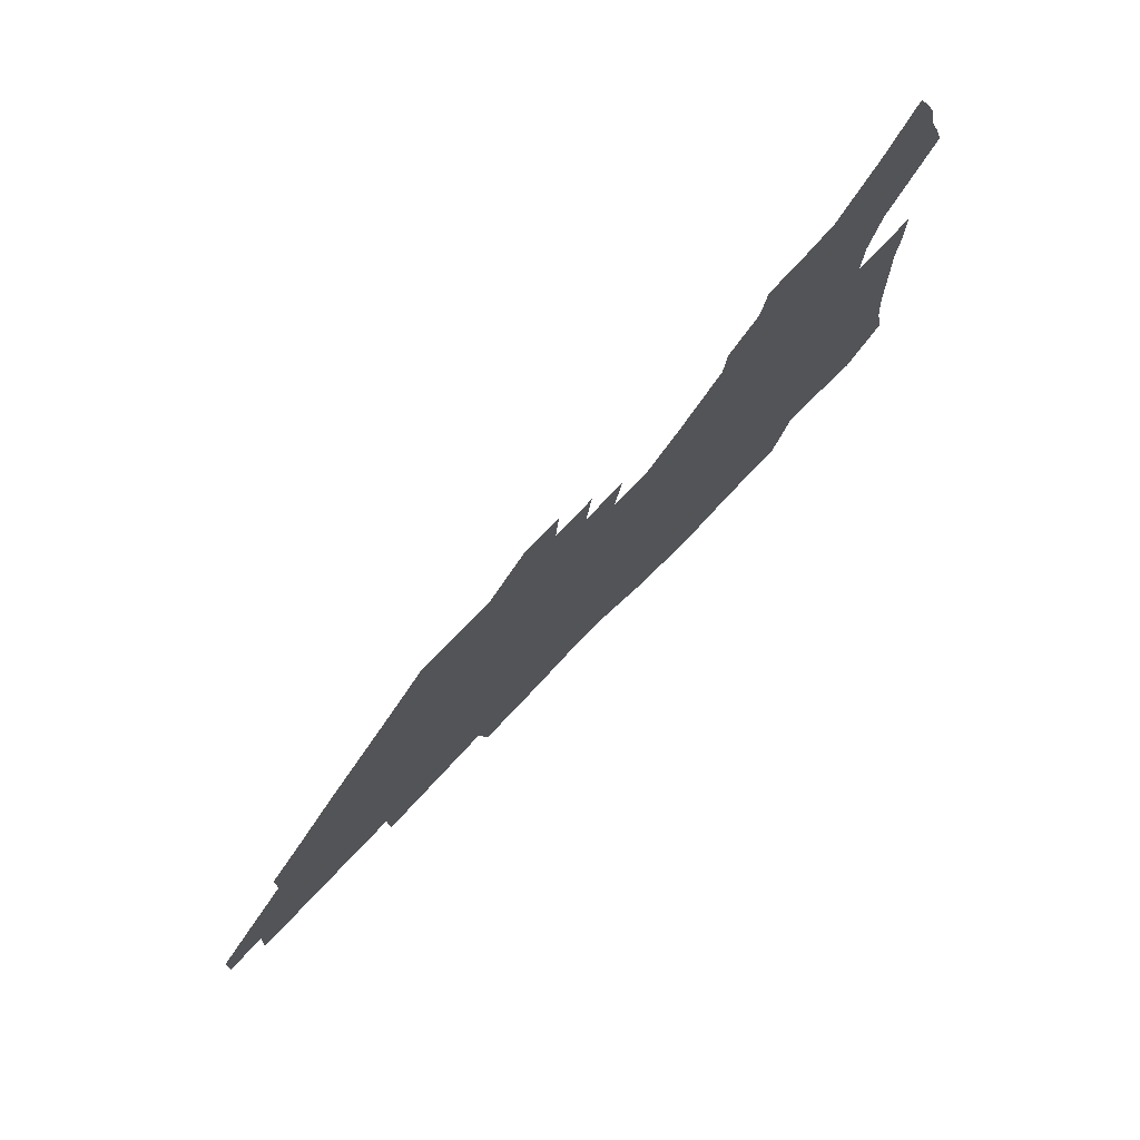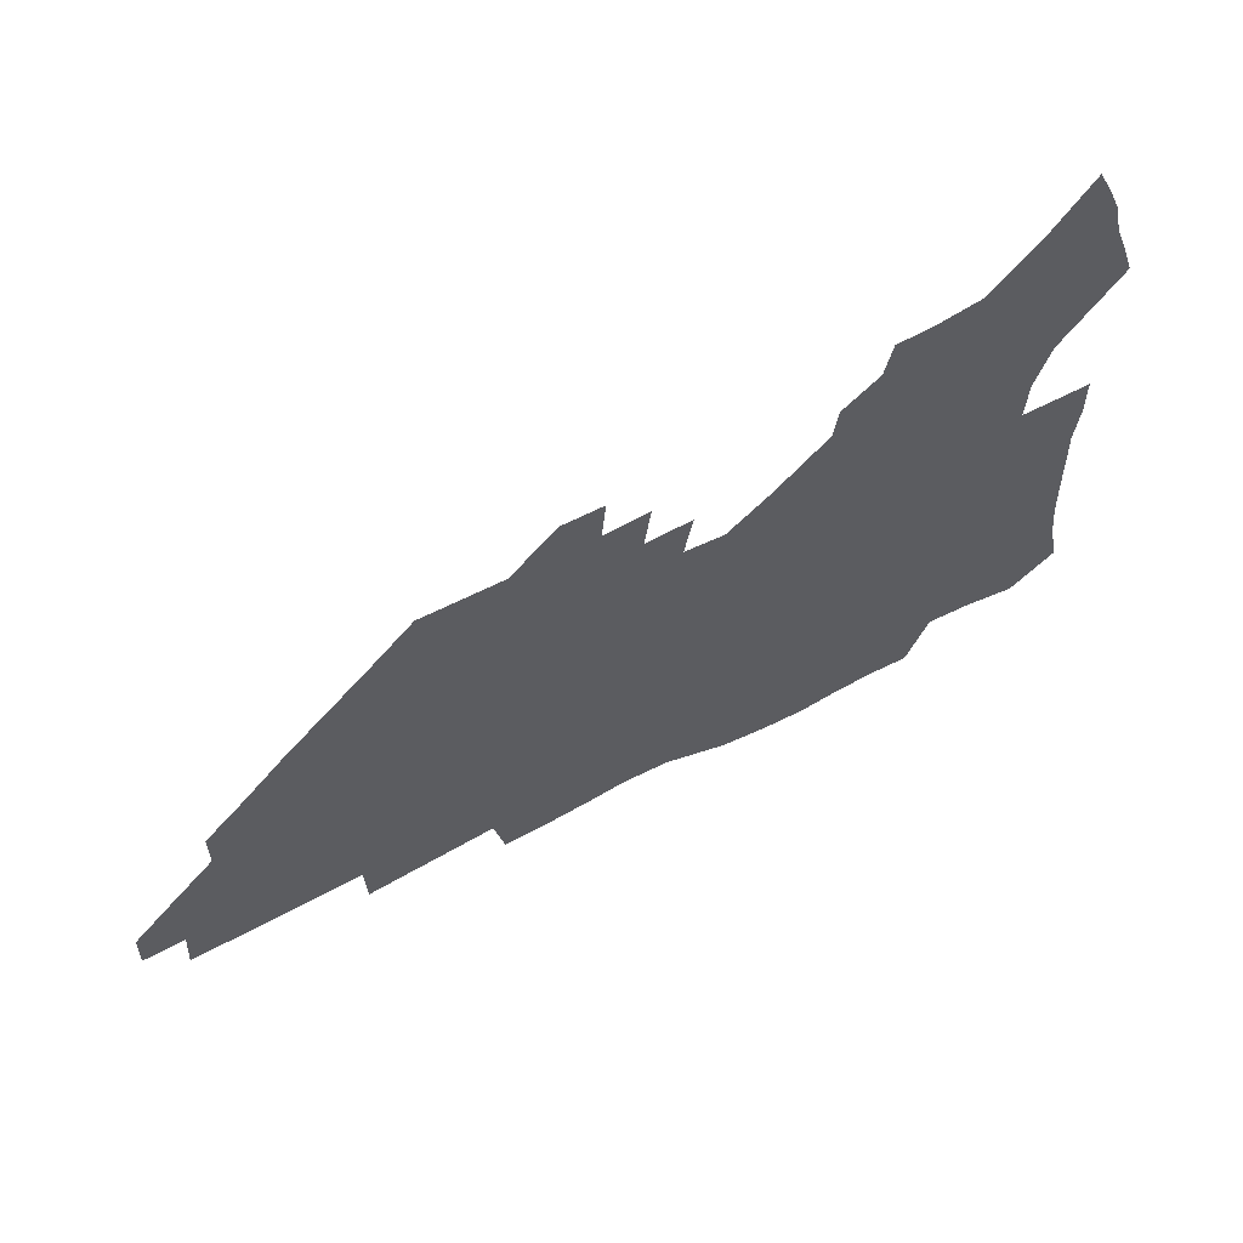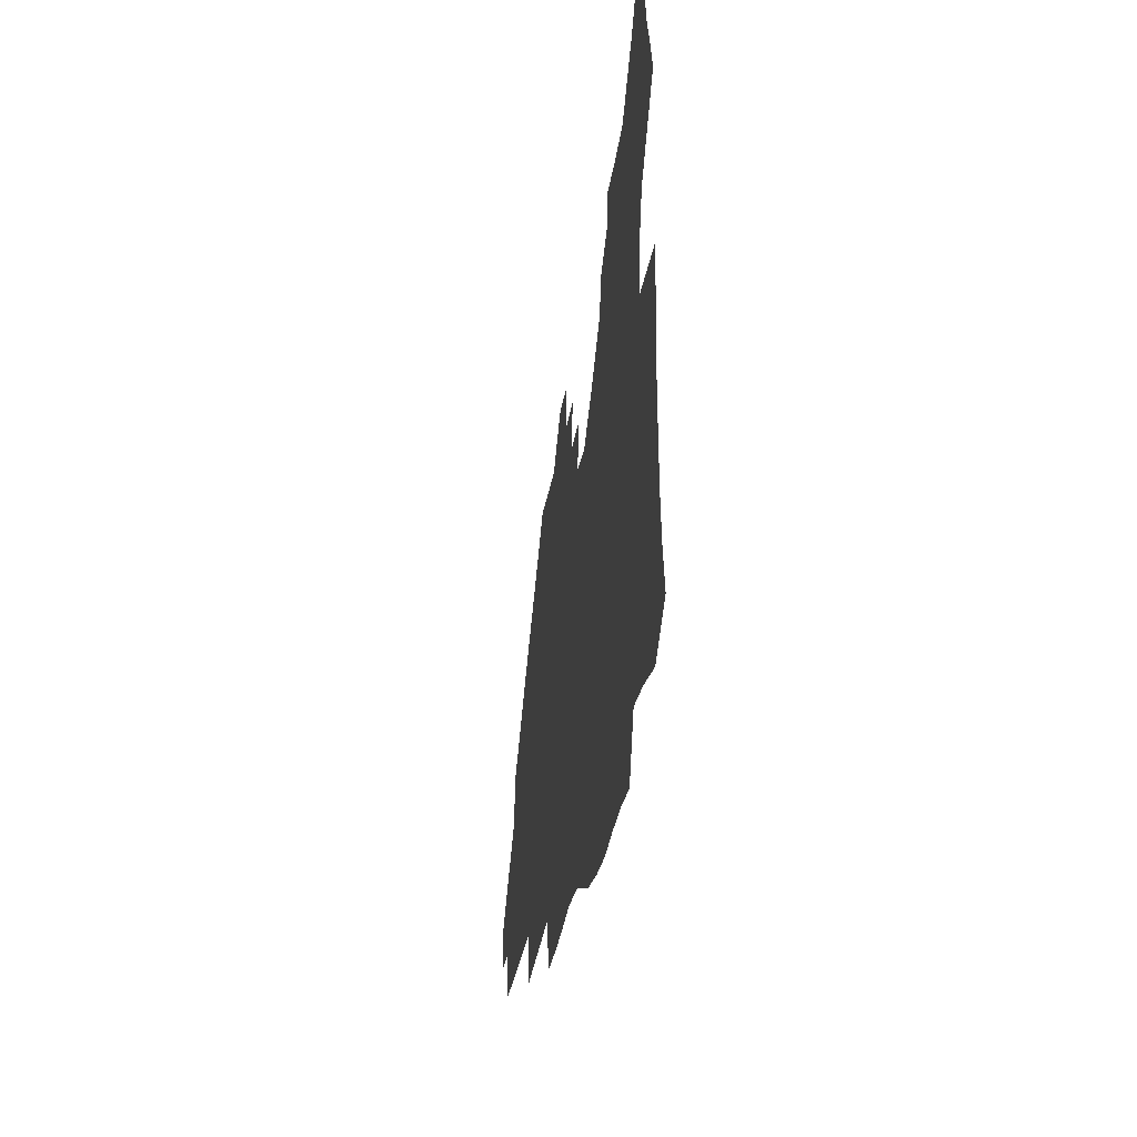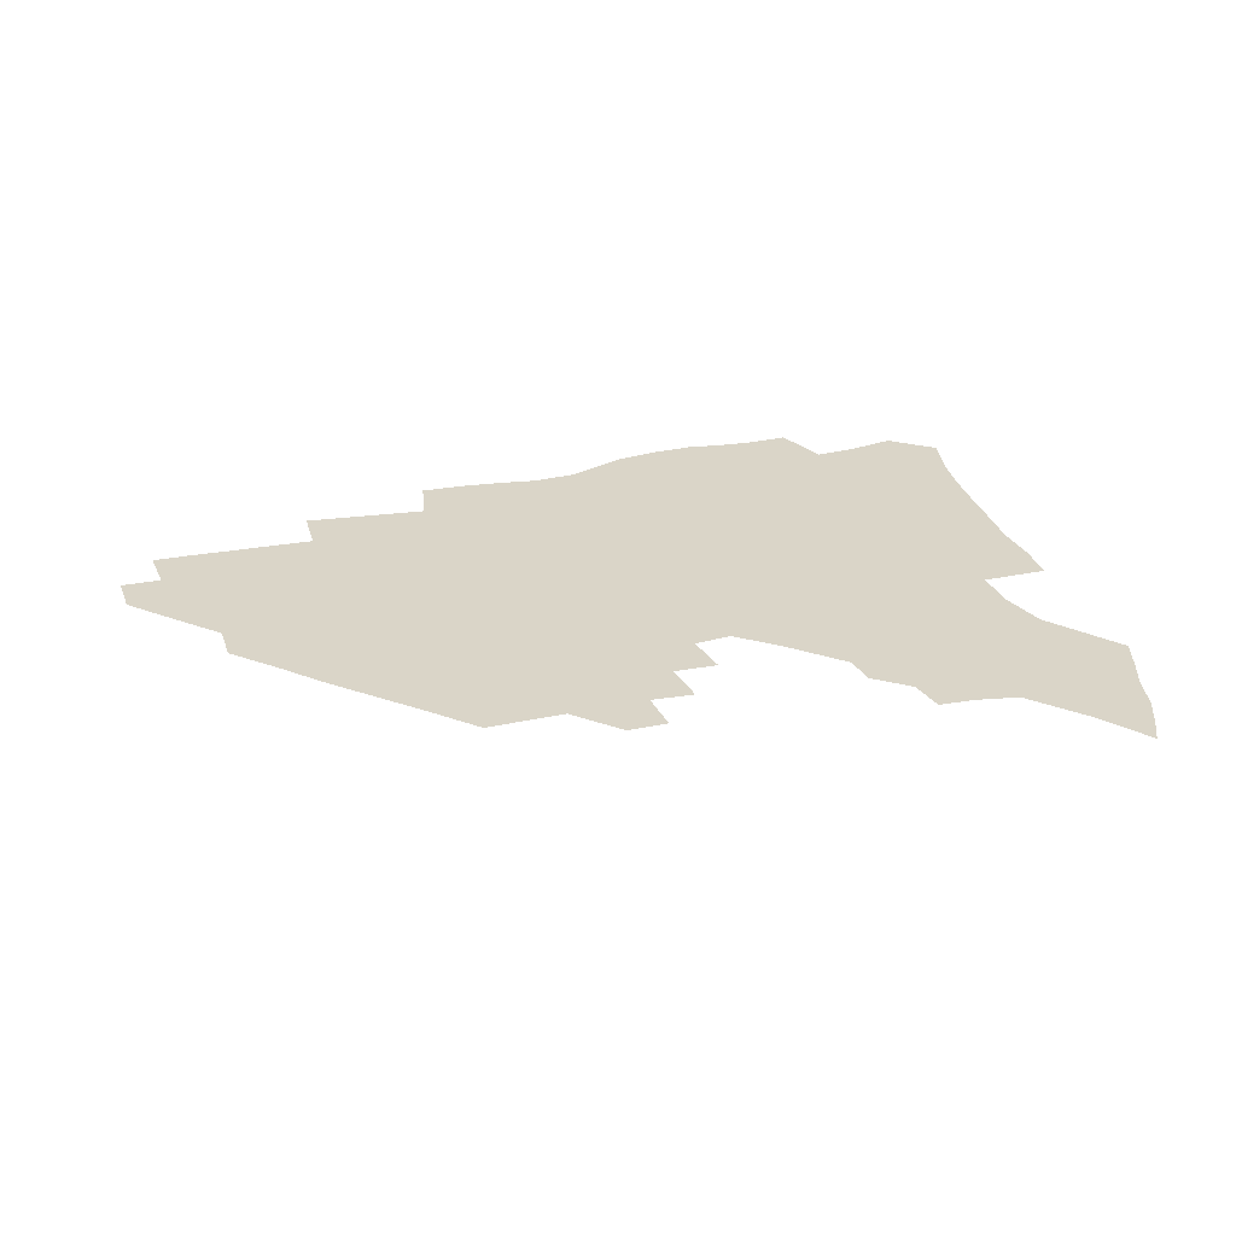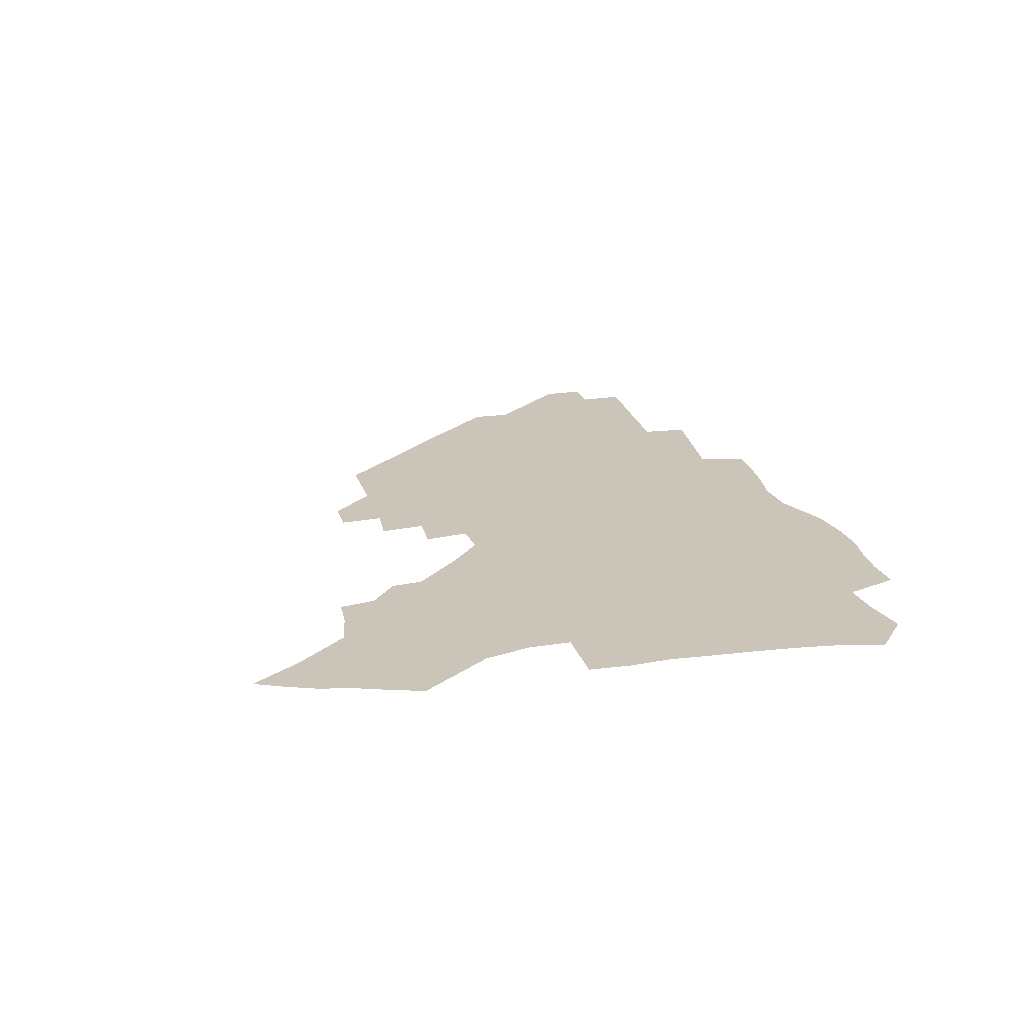
<metadata>
{"format":"obj","ext":"obj","renderer":"f3d","projection":"perspective","resolution":1024,"background":"white","views":[{"elev":75.2,"azim":133.8,"up":"+Y"},{"elev":62.4,"azim":152.2,"up":"+Y"},{"elev":-28.8,"azim":-98.3,"up":"+Y"},{"elev":29.4,"azim":162.9,"up":"+Z"},{"elev":20.3,"azim":-104.0,"up":"+Z"}]}
</metadata>
<code>
v 259.3 188.4 0
v 262.9 205.5 0
v 264.5 221.6 0
v 265.2 237.4 0
v 265.6 253.2 0
v 266.2 269.3 0
v 264.5 285 0
v 264.7 300.7 0
v 275.6 175.9 0
v 280.1 193.6 0
v 282.6 209.6 0
v 284.8 225.2 0
v 285.6 240.2 0
v 286 255.2 0
v 288.6 270.6 0
v 289.3 285.6 0
v 289.3 300.8 0
v 288.5 316.6 0
v 283.1 334.1 0
v 261.7 361 0
v 265.7 373.4 0
v 270.1 385.2 0
v 272.7 397.5 0
v 277.1 408.6 0
v 282.1 419 0
v 293.3 179.1 0
v 297 196 0
v 300.5 212.2 0
v 302.2 227 0
v 302.8 241.4 0
v 304.1 256.1 0
v 307.3 271.1 0
v 307.9 285.2 0
v 307.1 299.4 0
v 307.2 313.5 0
v 307.9 327 0
v 304.4 342.5 0
v 297.5 360.1 0
v 291.6 377.1 0
v 294 388.9 0
v 295.9 400.8 0
v 308.7 180.1 0
v 312.7 197.2 0
v 315.2 212.5 0
v 316.9 227.2 0
v 318.4 241.8 0
v 320 256.3 0
v 323.1 271.1 0
v 323.9 285 0
v 323.5 298.7 0
v 323.9 312.1 0
v 323.3 325.5 0
v 320.9 340 0
v 319.4 353.5 0
v 316.7 367.6 0
v 313.9 381.6 0
v 316.7 159.9 0
v 324.4 181.9 0
v 327.9 197.8 0
v 330 212.7 0
v 331.2 227 0
v 333.3 241.7 0
v 335.1 256.1 0
v 338.8 271.3 0
v 339.8 284.9 0
v 339.4 298.4 0
v 338.5 311.9 0
v 337.2 325.3 0
v 334.9 339.5 0
v 334.7 351.8 0
v 333.1 364.4 0
v 329.4 378.7 0
v 331.5 160.4 0
v 338.4 181.1 0
v 343 198.2 0
v 344.9 212.9 0
v 347.1 227.7 0
v 348.4 241.9 0
v 351.2 256.7 0
v 354.1 271.4 0
v 355.4 284.9 0
v 354.6 298.2 0
v 352.3 312.3 0
v 350.3 326.2 0
v 348.2 340.1 0
v 347 352.6 0
v 345.6 364.6 0
v 342.8 377.9 0
v 345.1 159.3 0
v 353.5 181.5 0
v 358.3 198.6 0
v 361.2 213.9 0
v 362.8 228.3 0
v 365.4 243.2 0
v 367 257.4 0
v 369.1 271.5 0
v 369.7 284.9 0
v 369.5 297.9 0
v 367.5 311.5 0
v 364.3 326.3 0
v 360.4 342.7 0
v 358.7 354.5 0
v 358.3 157.3 0
v 369.2 182.5 0
v 374.4 199.7 0
v 377.8 215.1 0
v 379.1 229.3 0
v 382 244.3 0
v 383.3 258.3 0
v 383.9 271.8 0
v 383.8 285.1 0
v 383.2 298.2 0
v 381.3 311.7 0
v 378.7 325.5 0
v 373.1 157.7 0
v 385.1 183.3 0
v 391.4 201.5 0
v 393.6 216 0
v 395.5 230.5 0
v 396.8 244.6 0
v 397.2 258.3 0
v 397.5 271.9 0
v 397.4 285.4 0
v 396.4 299.1 0
v 394.6 312.7 0
v 389.6 160 0
v 402.3 185.6 0
v 407 202.1 0
v 408.8 216.4 0
v 410.3 230.6 0
v 410.7 244.4 0
v 411.3 258.3 0
v 411.2 272 0
v 411.7 285.7 0
v 410.3 299.9 0
v 408.7 313.9 0
v 405.7 330.8 0
v 411.8 168.4 0
v 418.7 187.1 0
v 421.3 201.7 0
v 423.2 216.1 0
v 424.8 230.5 0
v 424.9 244.3 0
v 425.7 258.4 0
v 425.6 272.4 0
v 425.2 286.5 0
v 424.4 300.6 0
v 423.1 315.3 0
v 422.1 330.1 0
v 419.7 347.1 0
v 428.3 169.2 0
v 433.5 186.6 0
v 435.8 201.2 0
v 437.5 215.6 0
v 438.7 230 0
v 439.4 244.2 0
v 439.8 258.3 0
v 439.7 272.4 0
v 439.5 286.6 0
v 439.2 300.7 0
v 438.2 315.4 0
v 436.9 330.7 0
v 435.8 346 0
v 434.3 362.2 0
v 443.1 167 0
v 448 185.3 0
v 450.2 200.2 0
v 452.3 215.3 0
v 453 229.5 0
v 453.5 243.7 0
v 453.8 258 0
v 454.1 272.4 0
v 453.6 286.8 0
v 453.5 301 0
v 452.7 315.8 0
v 451.8 330.7 0
v 450.8 345.9 0
v 449.2 362.3 0
v 458.4 165.4 0
v 462.6 183.7 0
v 465 199.5 0
v 466.5 214.5 0
v 467.5 229 0
v 467.9 243.4 0
v 468.2 257.8 0
v 468.6 272.2 0
v 468.4 286.6 0
v 467.9 301.3 0
v 467.2 316 0
v 466.6 330.6 0
v 465.4 346.2 0
v 473.9 164.8 0
v 477.7 182.9 0
v 479.7 198.6 0
v 480.9 213.4 0
v 481.9 228.5 0
v 482.5 243.2 0
v 482.6 257.7 0
v 482.8 272.2 0
v 482.8 286.6 0
v 482.2 301.9 0
v 481.7 316.3 0
v 481 331 0
v 480 346.4 0
v 492.9 181.1 0
v 494.5 197.9 0
v 495.5 212.7 0
v 496.5 228.2 0
v 497.2 243 0
v 497.2 257.5 0
v 497.3 272 0
v 497.1 286.6 0
v 496.5 301.9 0
v 496.1 316.4 0
v 495.5 331 0
v 494.6 346.7 0
v 508.3 179.4 0
v 509.4 196.7 0
v 510.3 212.4 0
v 511 227.8 0
v 511.4 242.7 0
v 511.6 257.3 0
v 511.8 271.9 0
v 511.5 286.5 0
v 511 301.7 0
v 510.5 316.4 0
v 509.9 331 0
v 523.8 177.6 0
v 524.5 195.4 0
v 525.2 211.5 0
v 525.5 227.3 0
v 525.8 242.4 0
v 525.9 257.2 0
v 525.9 271.8 0
v 525.7 286.5 0
v 525.4 301.4 0
v 524.9 316.4 0
v 539.8 194.7 0
v 540 211.3 0
v 540 227.2 0
v 540.2 242.1 0
v 540.4 256.9 0
v 540 271.8 0
v 539.9 286.5 0
v 539.8 301.9 0
v 555.2 194.2 0
v 554.7 211.2 0
v 554.7 226.8 0
v 554.9 241.8 0
v 554.6 257 0
v 554.4 271.8 0
v 554.2 286.6 0
v 570.6 193.5 0
v 569.9 210.5 0
v 569.4 226.4 0
v 569.4 241.7 0
v 568.9 256.9 0
v 568.9 271.8 0
v 585.7 193.2 0
v 584.7 210.2 0
v 584.5 225.8 0
v 583.7 241.8 0
v 599.6 209.8 0
v 599.2 225.5 0
f 9 10 1
f 1 10 2
f 10 11 2
f 2 11 3
f 11 12 3
f 3 12 4
f 12 13 4
f 4 13 5
f 13 14 5
f 5 14 6
f 14 15 6
f 6 15 7
f 15 16 7
f 7 16 8
f 16 17 8
f 9 26 10
f 26 27 10
f 10 27 11
f 27 28 11
f 11 28 12
f 28 29 12
f 12 29 13
f 29 30 13
f 13 30 14
f 30 31 14
f 14 31 15
f 31 32 15
f 15 32 16
f 32 33 16
f 16 33 17
f 33 34 17
f 17 34 18
f 34 35 18
f 18 35 19
f 35 36 19
f 19 36 20
f 36 37 20
f 20 37 21
f 37 38 21
f 21 38 22
f 38 39 22
f 22 39 23
f 39 40 23
f 23 40 24
f 40 41 24
f 24 41 25
f 26 42 27
f 42 43 27
f 27 43 28
f 43 44 28
f 28 44 29
f 44 45 29
f 29 45 30
f 45 46 30
f 30 46 31
f 46 47 31
f 31 47 32
f 47 48 32
f 32 48 33
f 48 49 33
f 33 49 34
f 49 50 34
f 34 50 35
f 50 51 35
f 35 51 36
f 51 52 36
f 36 52 37
f 52 53 37
f 37 53 38
f 53 54 38
f 38 54 39
f 54 55 39
f 39 55 40
f 55 56 40
f 40 56 41
f 57 58 42
f 42 58 43
f 58 59 43
f 43 59 44
f 59 60 44
f 44 60 45
f 60 61 45
f 45 61 46
f 61 62 46
f 46 62 47
f 62 63 47
f 47 63 48
f 63 64 48
f 48 64 49
f 64 65 49
f 49 65 50
f 65 66 50
f 50 66 51
f 66 67 51
f 51 67 52
f 67 68 52
f 52 68 53
f 68 69 53
f 53 69 54
f 69 70 54
f 54 70 55
f 70 71 55
f 55 71 56
f 71 72 56
f 57 73 58
f 73 74 58
f 58 74 59
f 74 75 59
f 59 75 60
f 75 76 60
f 60 76 61
f 76 77 61
f 61 77 62
f 77 78 62
f 62 78 63
f 78 79 63
f 63 79 64
f 79 80 64
f 64 80 65
f 80 81 65
f 65 81 66
f 81 82 66
f 66 82 67
f 82 83 67
f 67 83 68
f 83 84 68
f 68 84 69
f 84 85 69
f 69 85 70
f 85 86 70
f 70 86 71
f 86 87 71
f 71 87 72
f 87 88 72
f 73 89 74
f 89 90 74
f 74 90 75
f 90 91 75
f 75 91 76
f 91 92 76
f 76 92 77
f 92 93 77
f 77 93 78
f 93 94 78
f 78 94 79
f 94 95 79
f 79 95 80
f 95 96 80
f 80 96 81
f 96 97 81
f 81 97 82
f 97 98 82
f 82 98 83
f 98 99 83
f 83 99 84
f 99 100 84
f 84 100 85
f 100 101 85
f 85 101 86
f 101 102 86
f 86 102 87
f 89 103 90
f 103 104 90
f 90 104 91
f 104 105 91
f 91 105 92
f 105 106 92
f 92 106 93
f 106 107 93
f 93 107 94
f 107 108 94
f 94 108 95
f 108 109 95
f 95 109 96
f 109 110 96
f 96 110 97
f 110 111 97
f 97 111 98
f 111 112 98
f 98 112 99
f 112 113 99
f 99 113 100
f 113 114 100
f 100 114 101
f 103 115 104
f 115 116 104
f 104 116 105
f 116 117 105
f 105 117 106
f 117 118 106
f 106 118 107
f 118 119 107
f 107 119 108
f 119 120 108
f 108 120 109
f 120 121 109
f 109 121 110
f 121 122 110
f 110 122 111
f 122 123 111
f 111 123 112
f 123 124 112
f 112 124 113
f 124 125 113
f 113 125 114
f 115 126 116
f 126 127 116
f 116 127 117
f 127 128 117
f 117 128 118
f 128 129 118
f 118 129 119
f 129 130 119
f 119 130 120
f 130 131 120
f 120 131 121
f 131 132 121
f 121 132 122
f 132 133 122
f 122 133 123
f 133 134 123
f 123 134 124
f 134 135 124
f 124 135 125
f 135 136 125
f 126 138 127
f 138 139 127
f 127 139 128
f 139 140 128
f 128 140 129
f 140 141 129
f 129 141 130
f 141 142 130
f 130 142 131
f 142 143 131
f 131 143 132
f 143 144 132
f 132 144 133
f 144 145 133
f 133 145 134
f 145 146 134
f 134 146 135
f 146 147 135
f 135 147 136
f 147 148 136
f 136 148 137
f 148 149 137
f 138 151 139
f 151 152 139
f 139 152 140
f 152 153 140
f 140 153 141
f 153 154 141
f 141 154 142
f 154 155 142
f 142 155 143
f 155 156 143
f 143 156 144
f 156 157 144
f 144 157 145
f 157 158 145
f 145 158 146
f 158 159 146
f 146 159 147
f 159 160 147
f 147 160 148
f 160 161 148
f 148 161 149
f 161 162 149
f 149 162 150
f 162 163 150
f 151 165 152
f 165 166 152
f 152 166 153
f 166 167 153
f 153 167 154
f 167 168 154
f 154 168 155
f 168 169 155
f 155 169 156
f 169 170 156
f 156 170 157
f 170 171 157
f 157 171 158
f 171 172 158
f 158 172 159
f 172 173 159
f 159 173 160
f 173 174 160
f 160 174 161
f 174 175 161
f 161 175 162
f 175 176 162
f 162 176 163
f 176 177 163
f 163 177 164
f 177 178 164
f 165 179 166
f 179 180 166
f 166 180 167
f 180 181 167
f 167 181 168
f 181 182 168
f 168 182 169
f 182 183 169
f 169 183 170
f 183 184 170
f 170 184 171
f 184 185 171
f 171 185 172
f 185 186 172
f 172 186 173
f 186 187 173
f 173 187 174
f 187 188 174
f 174 188 175
f 188 189 175
f 175 189 176
f 189 190 176
f 176 190 177
f 190 191 177
f 177 191 178
f 179 192 180
f 192 193 180
f 180 193 181
f 193 194 181
f 181 194 182
f 194 195 182
f 182 195 183
f 195 196 183
f 183 196 184
f 196 197 184
f 184 197 185
f 197 198 185
f 185 198 186
f 198 199 186
f 186 199 187
f 199 200 187
f 187 200 188
f 200 201 188
f 188 201 189
f 201 202 189
f 189 202 190
f 202 203 190
f 190 203 191
f 203 204 191
f 193 205 194
f 205 206 194
f 194 206 195
f 206 207 195
f 195 207 196
f 207 208 196
f 196 208 197
f 208 209 197
f 197 209 198
f 209 210 198
f 198 210 199
f 210 211 199
f 199 211 200
f 211 212 200
f 200 212 201
f 212 213 201
f 201 213 202
f 213 214 202
f 202 214 203
f 214 215 203
f 203 215 204
f 215 216 204
f 205 217 206
f 217 218 206
f 206 218 207
f 218 219 207
f 207 219 208
f 219 220 208
f 208 220 209
f 220 221 209
f 209 221 210
f 221 222 210
f 210 222 211
f 222 223 211
f 211 223 212
f 223 224 212
f 212 224 213
f 224 225 213
f 213 225 214
f 225 226 214
f 214 226 215
f 226 227 215
f 215 227 216
f 217 228 218
f 228 229 218
f 218 229 219
f 229 230 219
f 219 230 220
f 230 231 220
f 220 231 221
f 231 232 221
f 221 232 222
f 232 233 222
f 222 233 223
f 233 234 223
f 223 234 224
f 234 235 224
f 224 235 225
f 235 236 225
f 225 236 226
f 236 237 226
f 226 237 227
f 229 238 230
f 238 239 230
f 230 239 231
f 239 240 231
f 231 240 232
f 240 241 232
f 232 241 233
f 241 242 233
f 233 242 234
f 242 243 234
f 234 243 235
f 243 244 235
f 235 244 236
f 244 245 236
f 236 245 237
f 238 246 239
f 246 247 239
f 239 247 240
f 247 248 240
f 240 248 241
f 248 249 241
f 241 249 242
f 249 250 242
f 242 250 243
f 250 251 243
f 243 251 244
f 251 252 244
f 244 252 245
f 246 253 247
f 253 254 247
f 247 254 248
f 254 255 248
f 248 255 249
f 255 256 249
f 249 256 250
f 256 257 250
f 250 257 251
f 257 258 251
f 251 258 252
f 253 259 254
f 259 260 254
f 254 260 255
f 260 261 255
f 255 261 256
f 261 262 256
f 256 262 257
f 260 263 261
f 263 264 261
f 261 264 262

</code>
